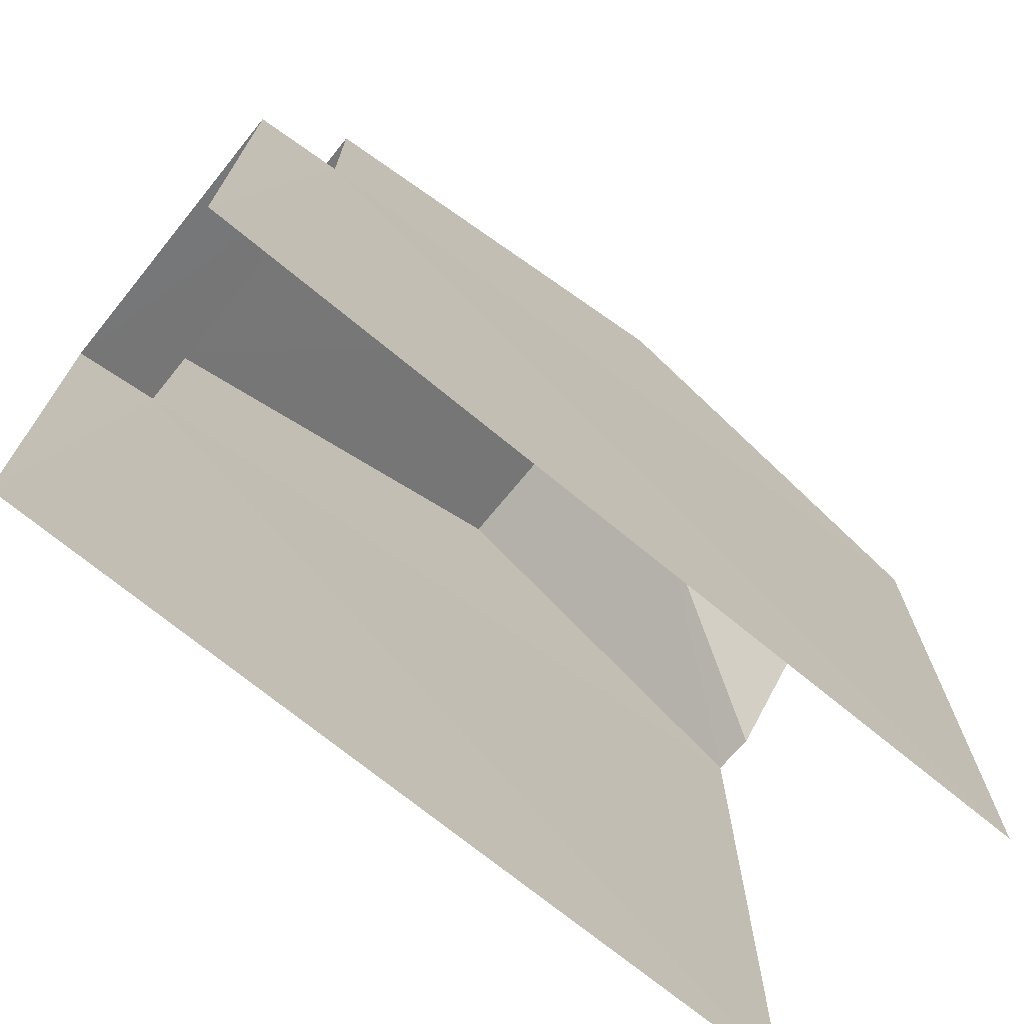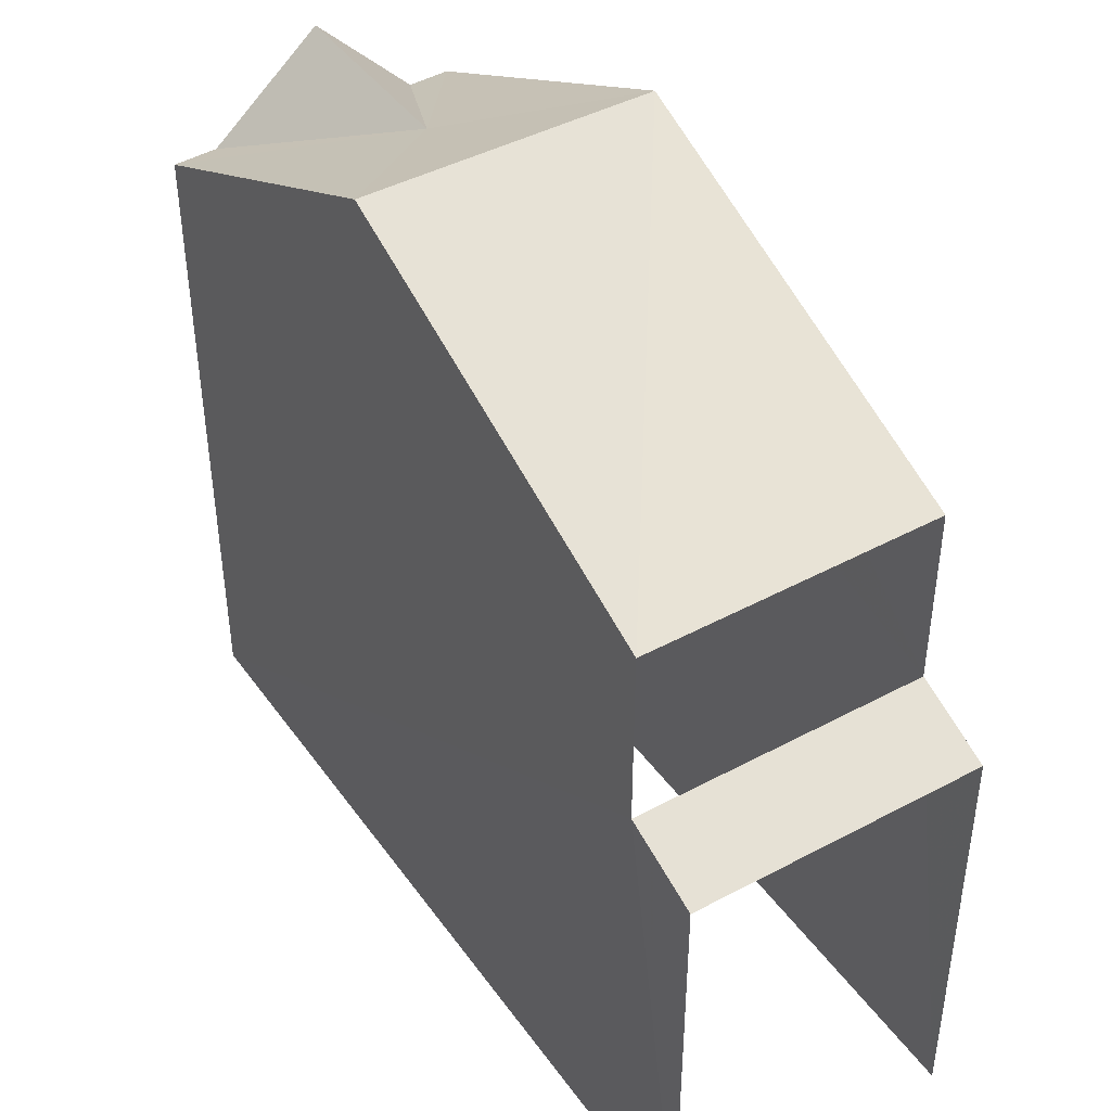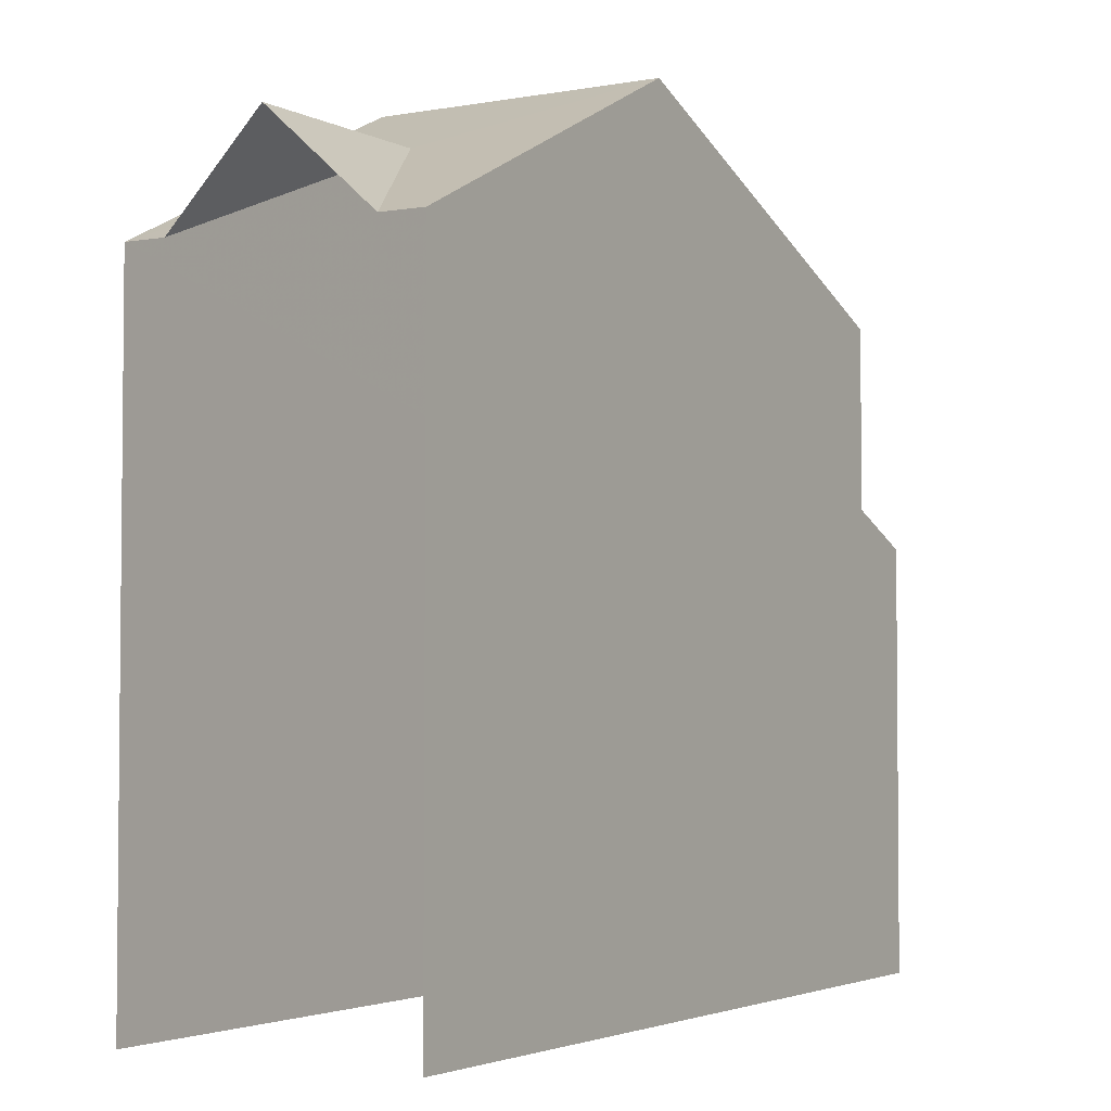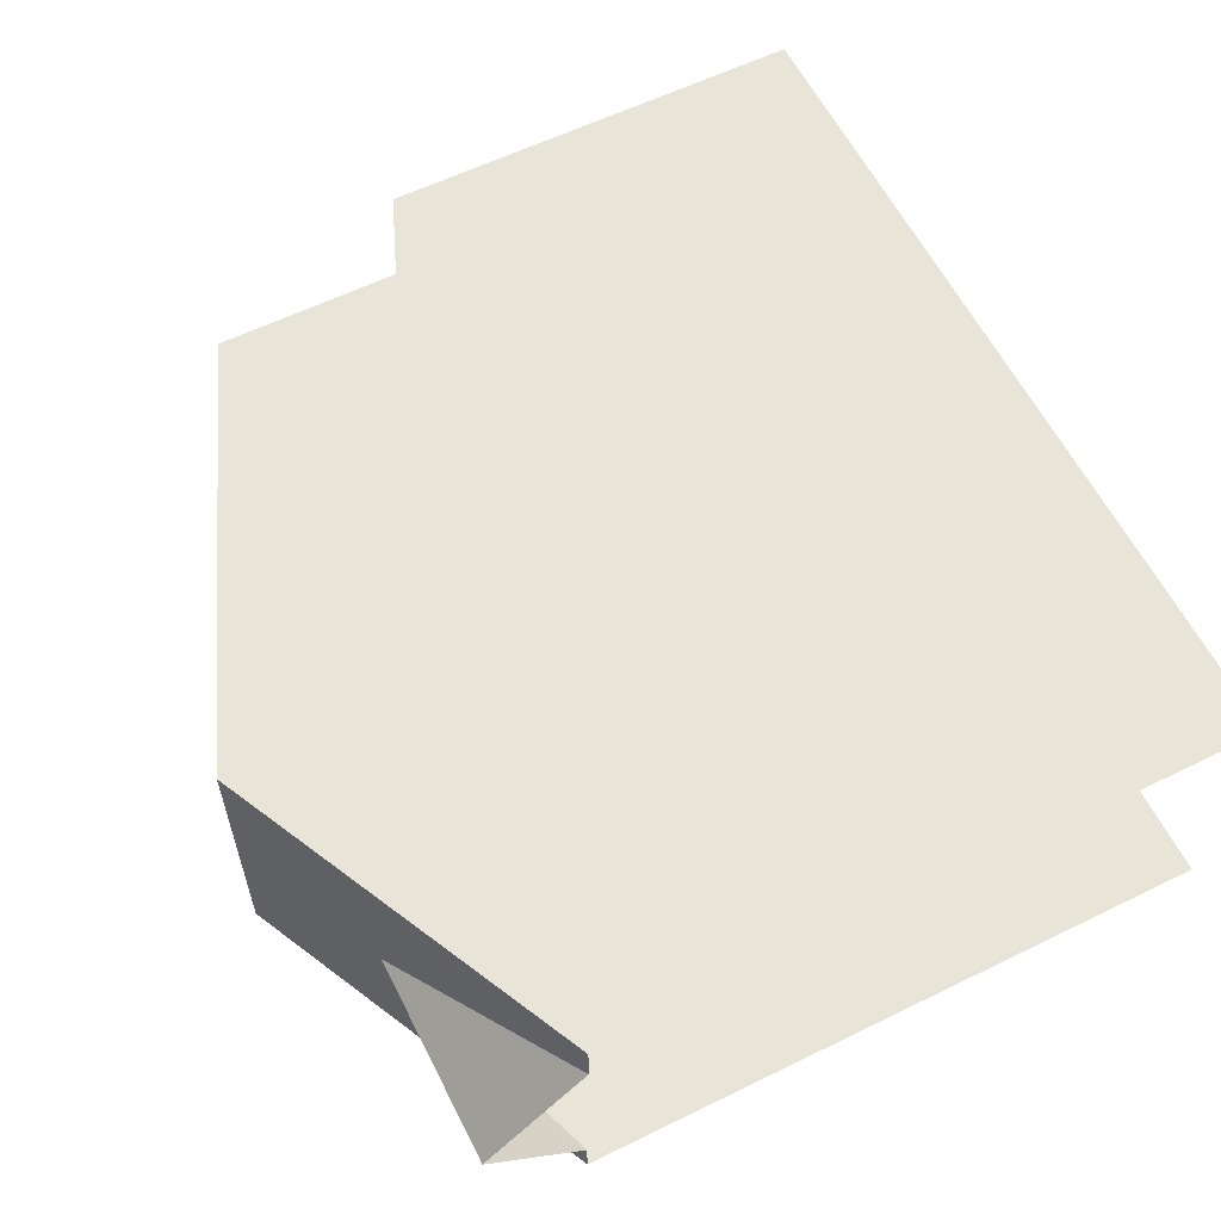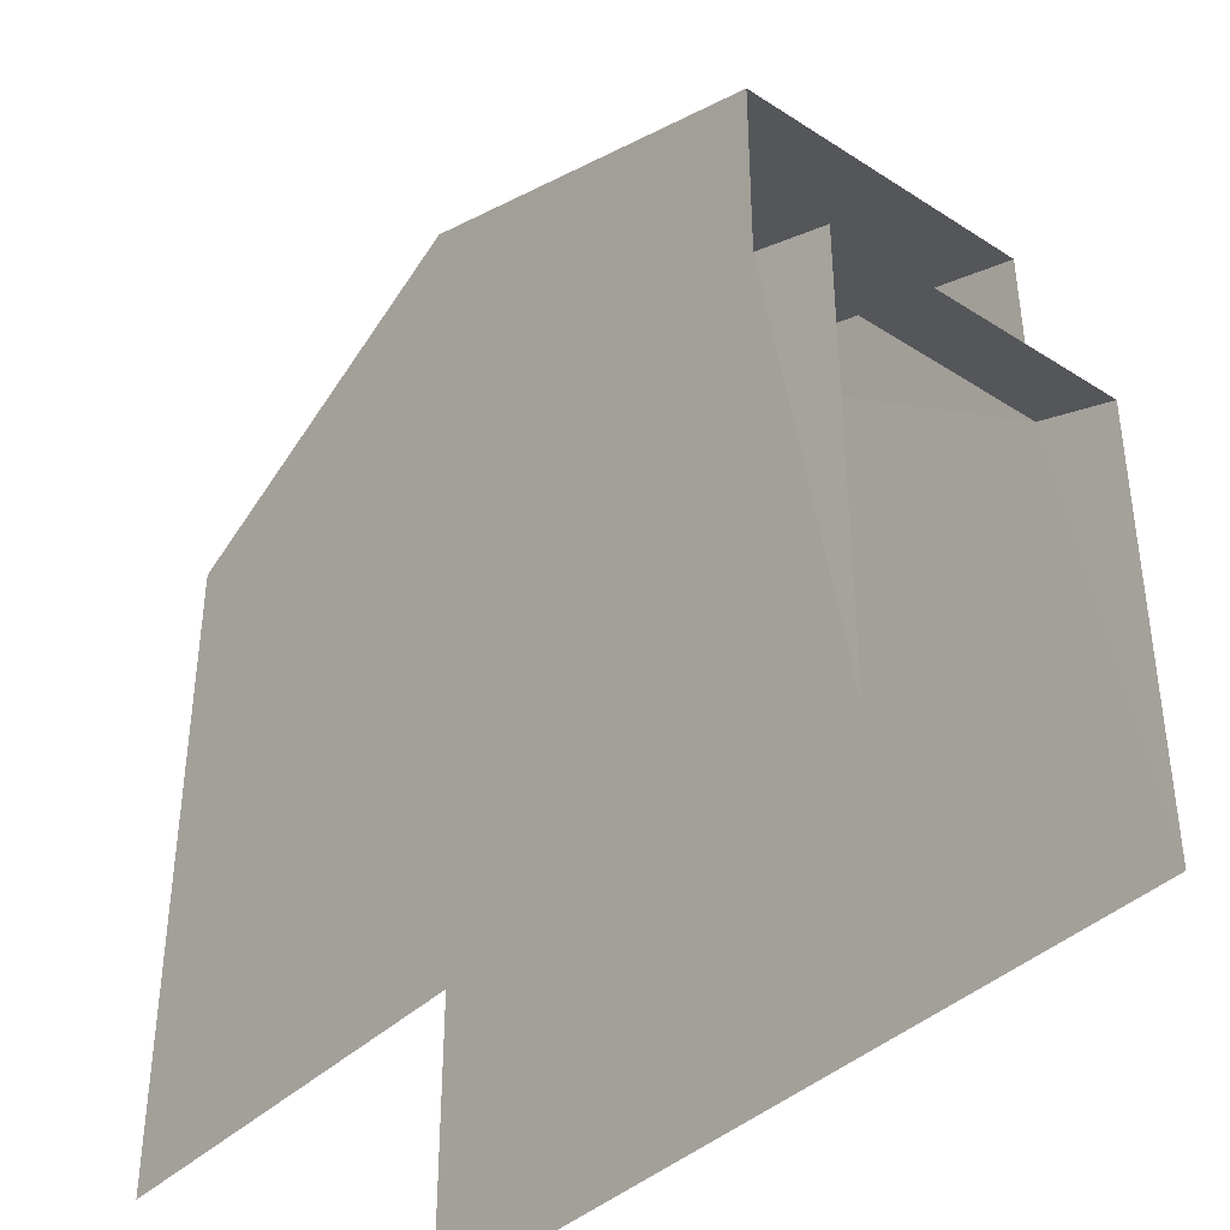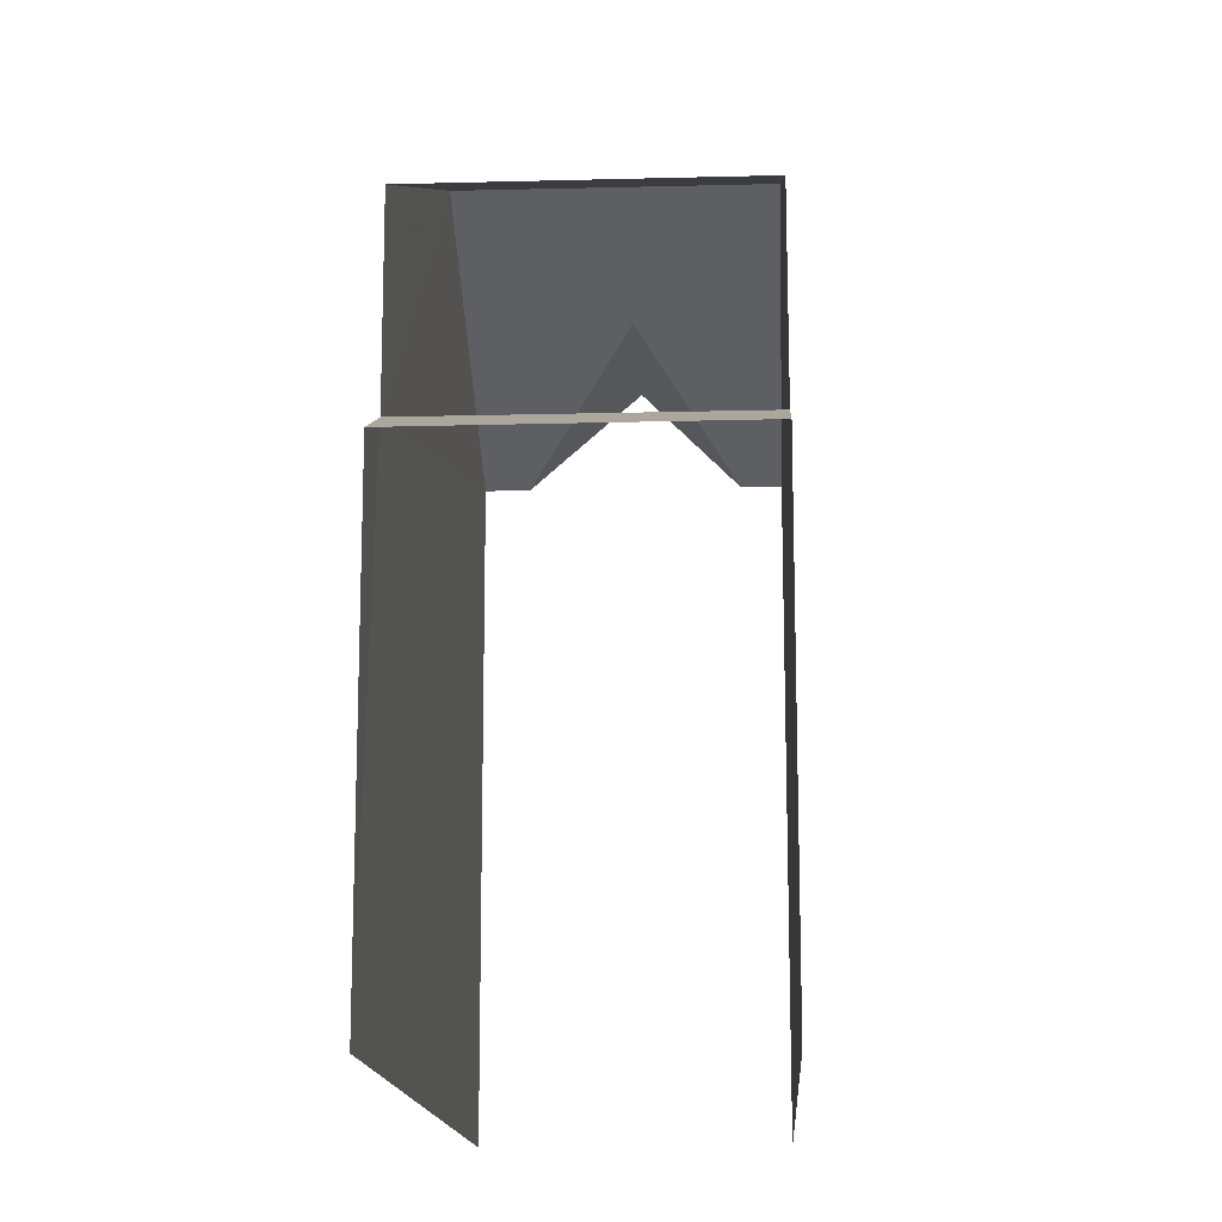
<metadata>
{"format":"obj","ext":"obj","renderer":"f3d","projection":"perspective","resolution":1024,"background":"white","views":[{"elev":-71.6,"azim":-40.8,"up":"+Z"},{"elev":42.8,"azim":-124.0,"up":"+Z"},{"elev":-3.1,"azim":120.1,"up":"+Z"},{"elev":59.3,"azim":63.2,"up":"+Y"},{"elev":-38.5,"azim":-130.4,"up":"+Z"},{"elev":-14.7,"azim":-88.3,"up":"+Z"}]}
</metadata>
<code>
v -3.736e+05 -1.055e+05 20.97
v -3.736e+05 -1.055e+05 20.97
v -3.736e+05 -1.054e+05 20.97
v -3.736e+05 -1.054e+05 20.97
v -3.736e+05 -1.055e+05 30.43
v -3.736e+05 -1.055e+05 30.43
v -3.736e+05 -1.054e+05 31.86
v -3.736e+05 -1.055e+05 32.92
v -3.736e+05 -1.054e+05 32.92
v -3.736e+05 -1.054e+05 30.43
v -3.736e+05 -1.054e+05 30.42
v -3.736e+05 -1.054e+05 31.86
v -3.736e+05 -1.054e+05 30.43
v -3.736e+05 -1.055e+05 30.43
v -3.736e+05 -1.055e+05 27.78
v -3.736e+05 -1.054e+05 27.26
v -3.736e+05 -1.055e+05 27.26
v -3.736e+05 -1.054e+05 27.78
f 1 2 3
f 4 1 3
f 17 3 2
f 17 16 3
f 18 14 13
f 18 15 14
f 12 6 10
f 11 10 4
f 4 10 1
f 6 5 1
f 10 6 1
f 5 6 7
f 5 7 8
f 8 7 9
f 7 10 11
f 9 7 11
f 10 7 12
f 13 14 8
f 9 13 8
f 15 16 17
f 15 18 16
f 7 6 12
f 9 11 18
f 13 9 18
f 11 4 18
f 18 4 3
f 18 3 16
f 5 8 15
f 5 15 1
f 8 14 15
f 1 15 2
f 2 15 17

</code>
